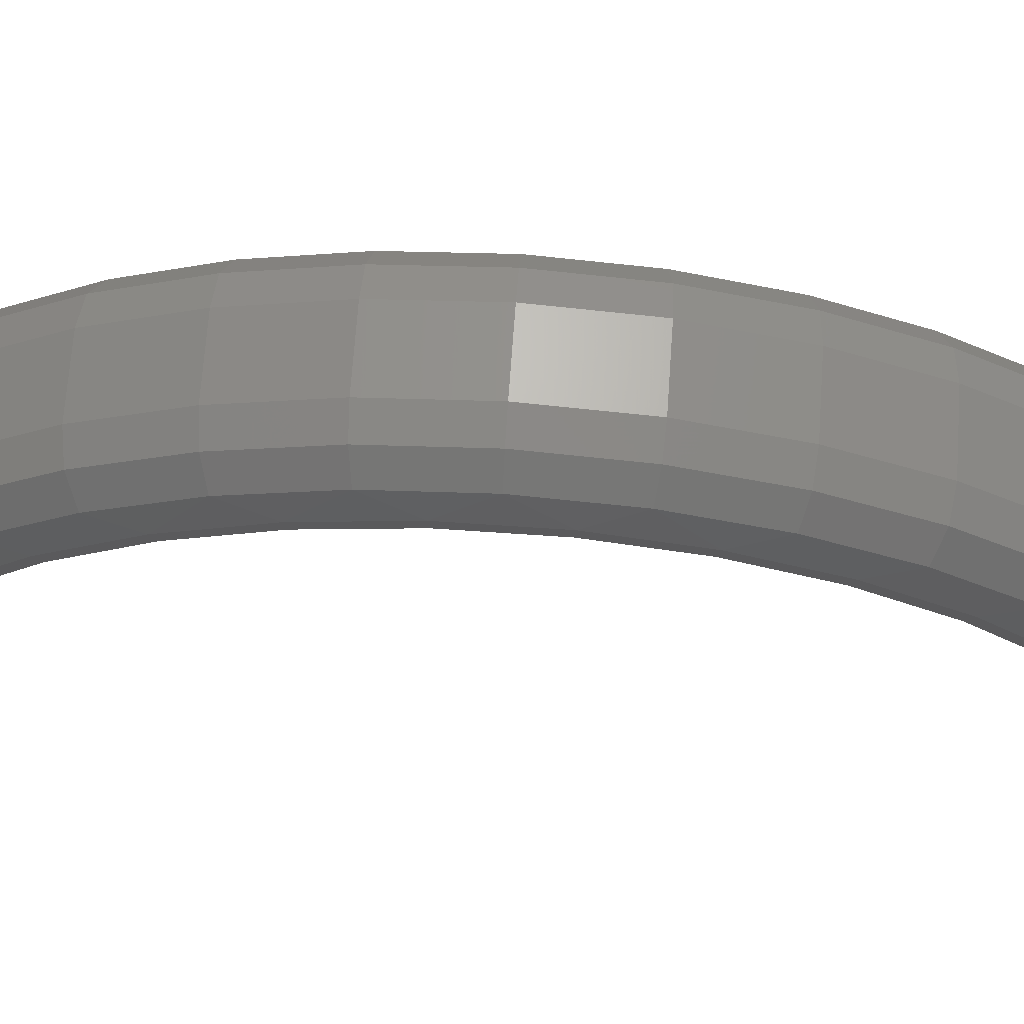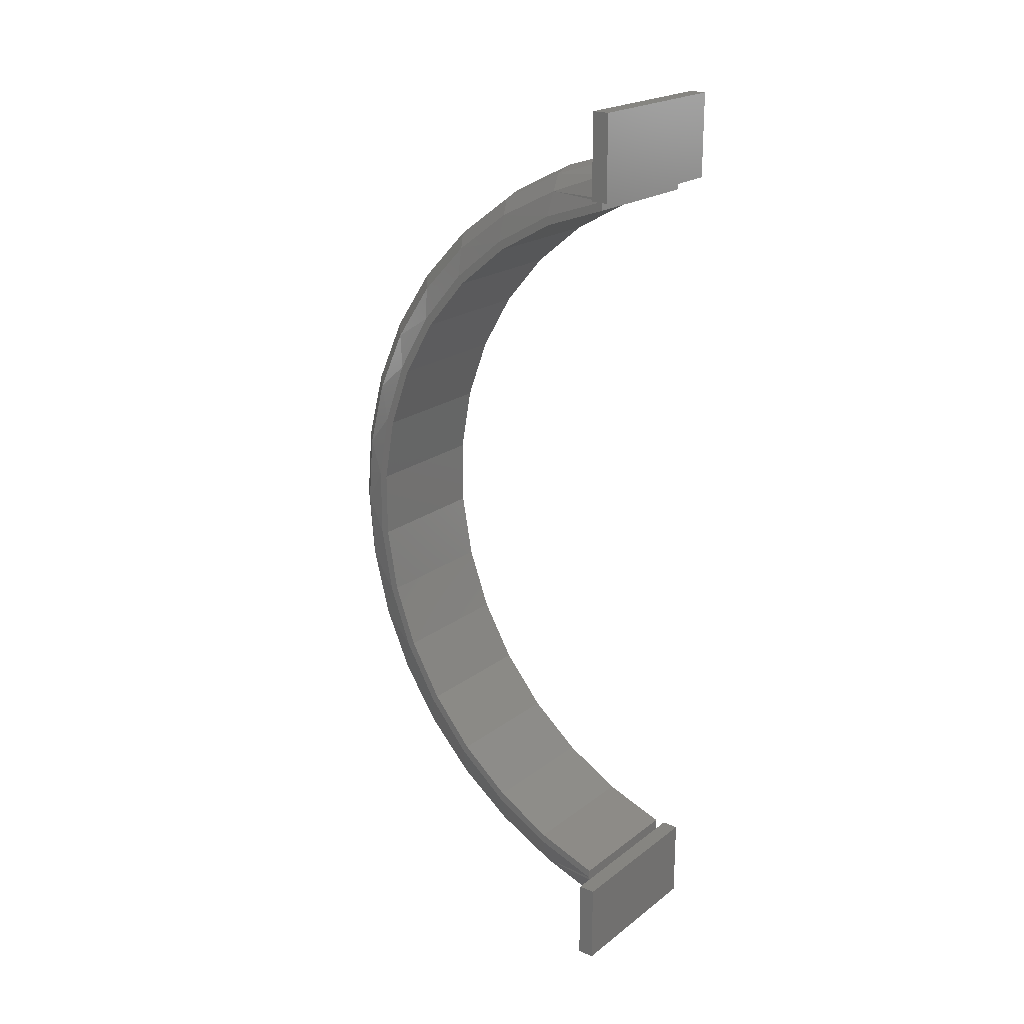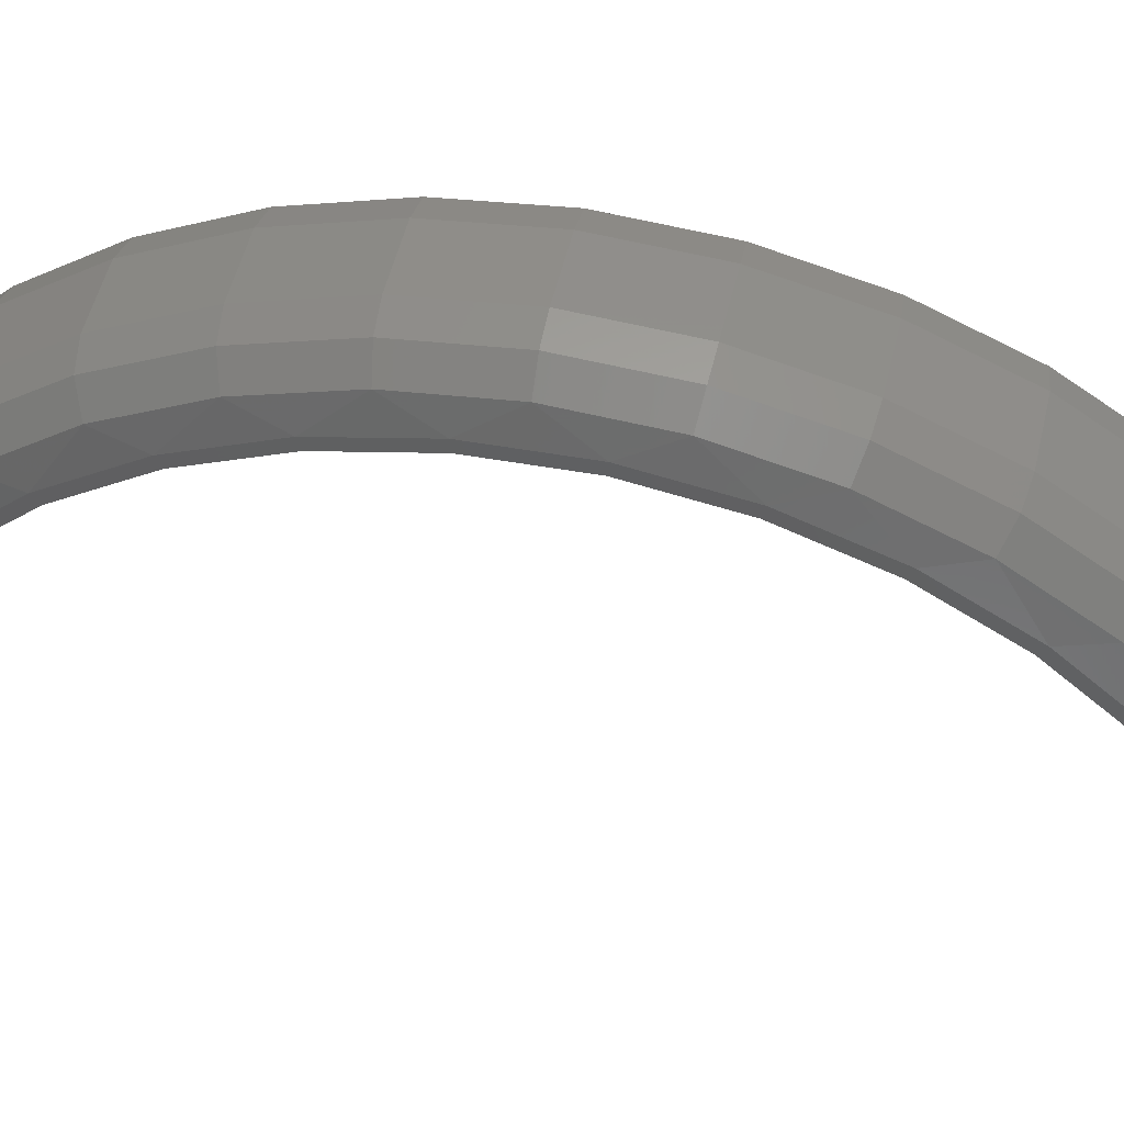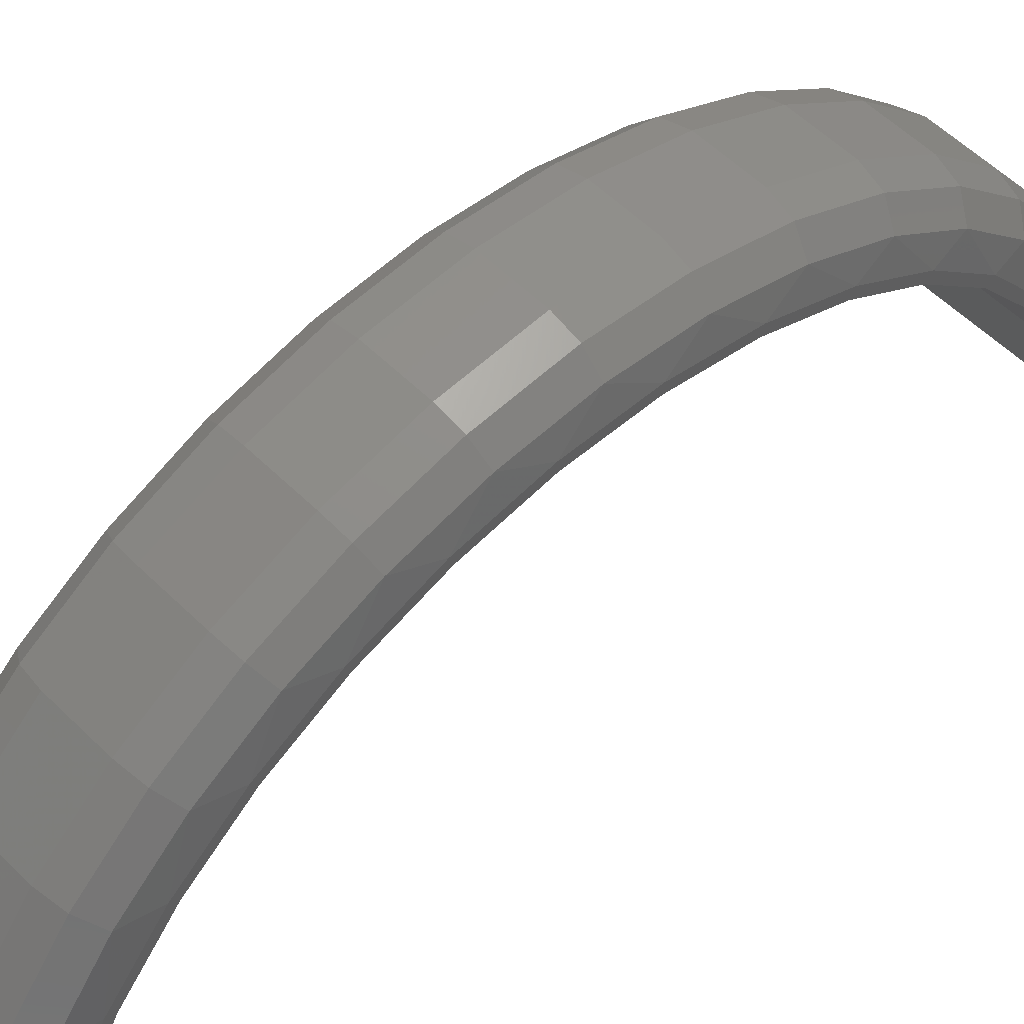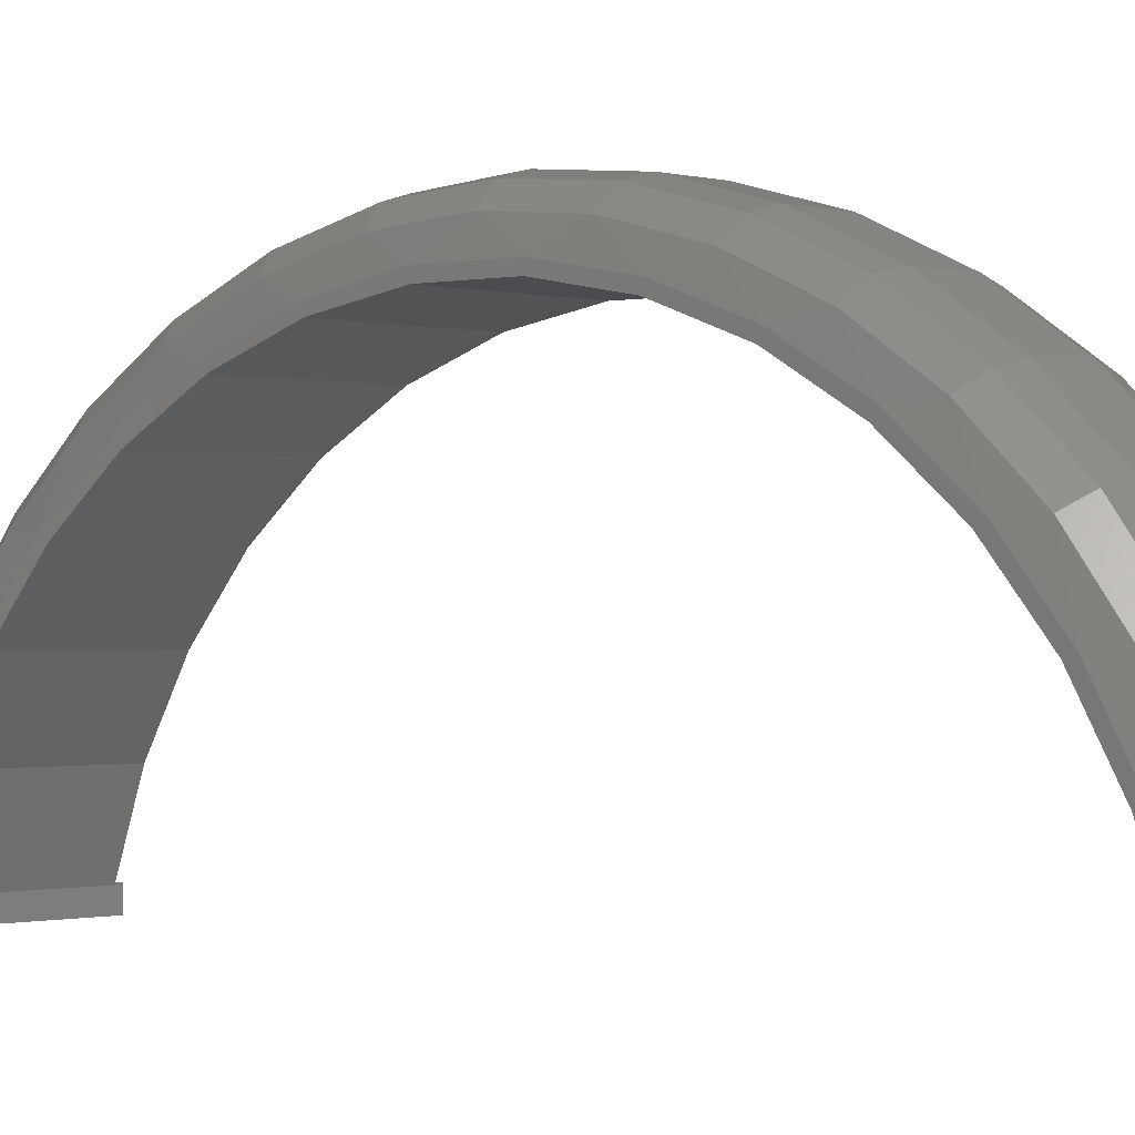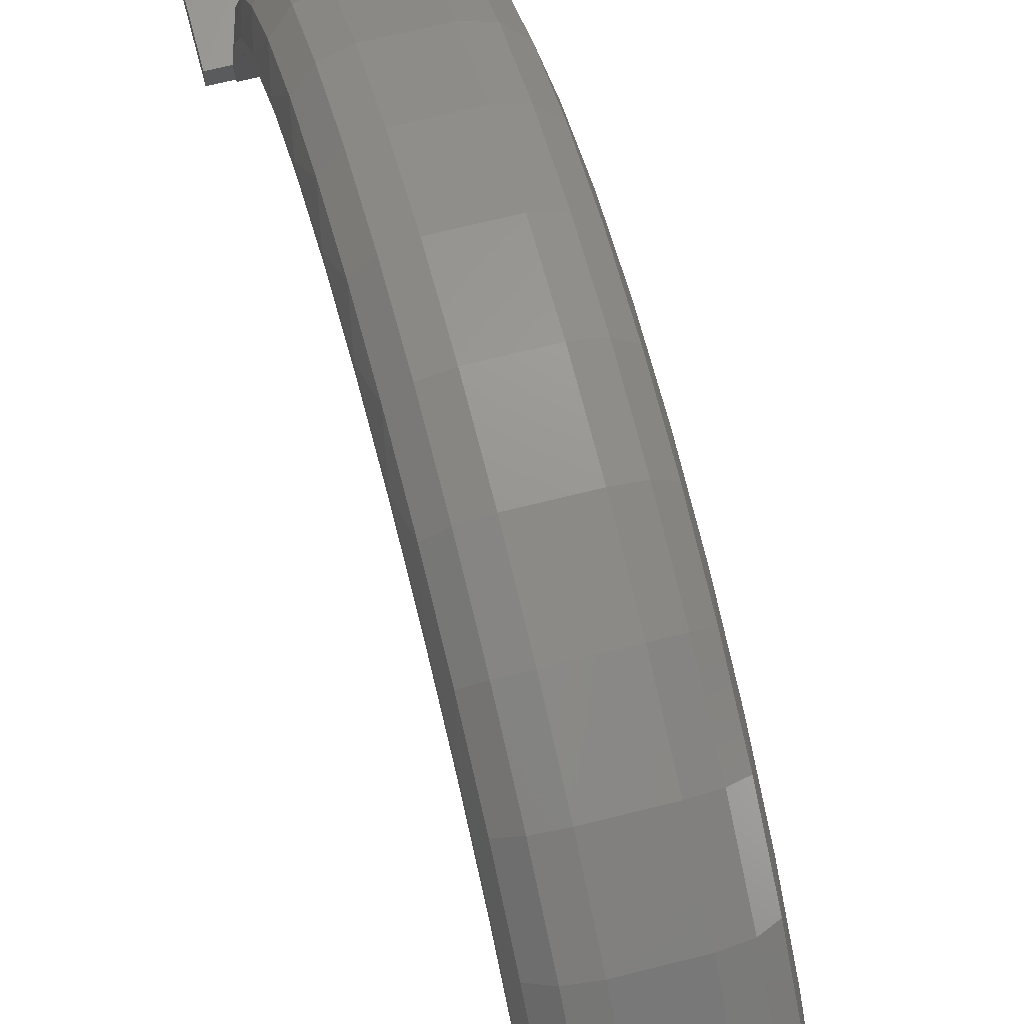
<metadata>
{"format":"stl","ext":"stl","renderer":"f3d","projection":"perspective","resolution":1024,"background":"white","views":[{"elev":65.6,"azim":94.0,"up":"+Z"},{"elev":21.4,"azim":127.6,"up":"+Y"},{"elev":45.3,"azim":101.9,"up":"+Z"},{"elev":52.6,"azim":47.0,"up":"+Z"},{"elev":-0.7,"azim":-49.0,"up":"+Z"},{"elev":66.0,"azim":165.6,"up":"+Z"}]}
</metadata>
<code>
# stl→obj: 186 verts, 368 faces
v 10 45 -1
v 10 45 1
v 7.989 45 1
v -7.989 45 1
v -10 45 1
v -10 45 -1
v 7.989 -45 1
v 10 -45 1
v 10 -45 -1
v -10 -45 -1
v -10 -45 1
v -7.989 -45 1
v -8 44.66 1
v 8 44.66 1
v -8 43.63 1
v 8 43.63 1
v -8 -43.63 1
v 8 -43.63 1
v -8 -44.66 1
v 8 -44.66 1
v -8 -4.07 35.81
v -8 4.07 35.81
v -8 -12.08 34.37
v -8 -3.966 34.82
v -8 -11.78 33.43
v -8 -41.03 8.491
v -8 -42.02 8.701
v -8 -37.14 15.41
v -8 -38.06 15.82
v -8 -32.1 21.53
v -8 -32.91 22.12
v -8 -26.07 26.68
v -8 -26.73 27.42
v -8 -19.22 30.69
v -8 -19.72 31.55
v -8 42.02 8.701
v -8 41.03 8.491
v -8 38.06 15.82
v -8 37.14 15.41
v -8 32.91 22.12
v -8 32.1 21.53
v -8 26.73 27.42
v -8 26.07 26.68
v -8 19.72 31.55
v -8 19.22 30.69
v -8 12.08 34.37
v -8 11.78 33.43
v -8 3.966 34.82
v -7.33 -44.91 8.283
v -7.33 44.91 8.283
v -7.055 47.66 1
v -7.33 41.19 15.58
v -7.33 36.3 22.15
v -7.33 30.36 27.81
v -7.33 23.57 32.38
v -7.33 16.09 35.74
v -7.33 8.164 37.8
v -7.33 3.553e-15 38.49
v -7.33 -8.164 37.8
v -7.33 -16.09 35.74
v -7.33 -23.57 32.38
v -7.33 -30.36 27.81
v -7.33 -36.3 22.15
v -7.33 -41.19 15.58
v -5.5 -46.61 8.973
v -7.055 -47.66 1
v -5.5 46.61 8.973
v -3 -49.79 1
v -3 -47.23 9.226
v -5.278 -49.23 1
v -3 47.23 9.226
v -3 49.79 1
v -5.278 49.23 1
v -3 43.32 16.9
v -5.5 42.75 16.55
v -3 38.17 23.81
v -5.5 37.67 23.37
v -3 31.93 29.75
v -5.5 31.51 29.23
v -3 24.78 34.56
v -5.5 24.46 33.98
v -3 16.92 38.1
v -5.5 16.7 37.47
v -3 8.585 40.26
v -5.5 8.472 39.6
v -3 3.709e-14 40.99
v -5.5 3.553e-15 40.32
v -3 -8.585 40.26
v -5.5 -8.472 39.6
v -3 -16.92 38.1
v -5.5 -16.7 37.47
v -3 -24.78 34.56
v -5.5 -24.46 33.98
v -3 -31.93 29.75
v -5.5 -31.51 29.23
v -3 -38.17 23.81
v -5.5 -37.67 23.37
v -3 -43.32 16.9
v -5.5 -42.75 16.55
v 8 -41.03 8.491
v 8 -37.14 15.41
v 8 -32.1 21.53
v 8 -26.07 26.68
v 8 -19.22 30.69
v 8 -11.78 33.43
v 8 -3.966 34.82
v 8 3.966 34.82
v 8 11.78 33.43
v 8 19.22 30.69
v 8 26.07 26.68
v 8 32.1 21.53
v 8 37.14 15.41
v 8 41.03 8.491
v 8 -42.02 8.701
v 7.33 -44.91 8.283
v 7.33 44.91 8.283
v 8 42.02 8.701
v 7.33 41.19 15.58
v 8 38.06 15.82
v 7.33 36.3 22.15
v 8 32.91 22.12
v 7.33 30.36 27.81
v 8 26.73 27.42
v 7.33 23.57 32.38
v 8 19.72 31.55
v 7.33 16.09 35.74
v 8 12.08 34.37
v 7.33 8.164 37.8
v 8 4.07 35.81
v 7.33 7.105e-15 38.49
v 8 -4.07 35.81
v 7.33 -8.164 37.8
v 8 -12.08 34.37
v 7.33 -16.09 35.74
v 8 -19.72 31.55
v 7.33 -23.57 32.38
v 8 -26.73 27.42
v 7.33 -30.36 27.81
v 8 -32.91 22.12
v 7.33 -36.3 22.15
v 8 -38.06 15.82
v 7.33 -41.19 15.58
v 7.055 -47.66 1
v 5.5 -46.61 8.973
v 7.055 47.66 1
v 5.5 46.61 8.973
v 3 -47.23 9.226
v 3 -49.79 1
v 5.278 -49.23 1
v 3 49.79 1
v 3 47.23 9.226
v 5.278 49.23 1
v 3 43.32 16.9
v 5.5 42.75 16.55
v 3 38.17 23.81
v 5.5 37.67 23.37
v 3 31.93 29.75
v 5.5 31.51 29.23
v 3 24.78 34.56
v 5.5 24.46 33.98
v 3 16.92 38.1
v 5.5 16.7 37.47
v 3 8.585 40.26
v 5.5 8.472 39.6
v 3 3.122e-15 40.99
v 5.5 3.553e-15 40.32
v 3 -8.585 40.26
v 5.5 -8.472 39.6
v 3 -16.92 38.1
v 5.5 -16.7 37.47
v 3 -24.78 34.56
v 5.5 -24.46 33.98
v 3 -31.93 29.75
v 5.5 -31.51 29.23
v 3 -38.17 23.81
v 5.5 -37.67 23.37
v 3 -43.32 16.9
v 5.5 -42.75 16.55
v 10 -55 1
v -10 -55 1
v 10 -55 -1
v -10 -55 -1
v 10 55 1
v 10 55 -1
v -10 55 1
v -10 55 -1
f 1 2 3
f 1 3 4
f 1 4 5
f 1 5 6
f 7 8 9
f 10 11 9
f 9 11 12
f 9 12 7
f 4 3 13
f 13 3 14
f 13 14 15
f 15 14 16
f 17 18 19
f 19 18 20
f 19 20 12
f 12 20 7
f 21 22 23
f 23 22 24
f 23 24 25
f 17 19 26
f 26 19 27
f 26 27 28
f 28 27 29
f 28 29 30
f 30 29 31
f 30 31 32
f 32 31 33
f 32 33 34
f 34 33 35
f 34 35 25
f 25 35 23
f 13 15 36
f 36 15 37
f 36 37 38
f 38 37 39
f 38 39 40
f 40 39 41
f 40 41 42
f 42 41 43
f 42 43 44
f 44 43 45
f 44 45 46
f 46 45 47
f 46 47 22
f 22 47 48
f 22 48 24
f 19 12 49
f 19 49 27
f 4 13 50
f 4 50 51
f 13 36 50
f 38 52 36
f 40 53 38
f 42 54 40
f 44 55 42
f 46 56 44
f 22 57 46
f 21 58 22
f 23 59 21
f 35 60 23
f 33 61 35
f 31 62 33
f 29 63 31
f 27 64 29
f 65 49 66
f 12 66 49
f 67 51 50
f 68 69 70
f 70 69 65
f 70 65 66
f 71 72 67
f 67 72 73
f 67 73 51
f 74 71 75
f 75 71 67
f 75 67 52
f 52 67 50
f 52 50 36
f 76 74 77
f 77 74 75
f 77 75 53
f 53 75 52
f 53 52 38
f 78 76 79
f 79 76 77
f 79 77 54
f 54 77 53
f 54 53 40
f 80 78 81
f 81 78 79
f 81 79 55
f 55 79 54
f 55 54 42
f 82 80 83
f 83 80 81
f 83 81 56
f 56 81 55
f 56 55 44
f 84 82 85
f 85 82 83
f 85 83 57
f 57 83 56
f 57 56 46
f 86 84 87
f 87 84 85
f 87 85 58
f 58 85 57
f 58 57 22
f 88 86 89
f 89 86 87
f 89 87 59
f 59 87 58
f 59 58 21
f 90 88 91
f 91 88 89
f 91 89 60
f 60 89 59
f 60 59 23
f 92 90 93
f 93 90 91
f 93 91 61
f 61 91 60
f 61 60 35
f 94 92 95
f 95 92 93
f 95 93 62
f 62 93 61
f 62 61 33
f 96 94 97
f 97 94 95
f 97 95 63
f 63 95 62
f 63 62 31
f 98 96 99
f 99 96 97
f 99 97 64
f 64 97 63
f 64 63 29
f 69 98 65
f 65 98 99
f 65 99 49
f 49 99 64
f 49 64 27
f 18 17 100
f 100 17 26
f 100 26 101
f 101 26 28
f 101 28 102
f 102 28 30
f 102 30 103
f 103 30 32
f 103 32 104
f 104 32 34
f 104 34 105
f 105 34 25
f 105 25 106
f 106 25 24
f 106 24 107
f 107 24 48
f 107 48 108
f 108 48 47
f 108 47 109
f 109 47 45
f 109 45 110
f 110 45 43
f 110 43 111
f 111 43 41
f 111 41 112
f 112 41 39
f 112 39 113
f 113 39 37
f 113 37 16
f 16 37 15
f 20 114 115
f 20 115 7
f 14 3 116
f 14 116 117
f 118 119 117
f 120 121 119
f 122 123 121
f 124 125 123
f 126 127 125
f 128 129 127
f 130 131 129
f 132 133 131
f 134 135 133
f 136 137 135
f 138 139 137
f 140 141 139
f 142 114 141
f 7 115 143
f 143 115 144
f 3 145 116
f 146 116 145
f 147 148 144
f 144 148 149
f 144 149 143
f 150 151 152
f 152 151 146
f 152 146 145
f 151 153 146
f 146 153 154
f 146 154 116
f 116 154 118
f 116 118 117
f 153 155 154
f 154 155 156
f 154 156 118
f 118 156 120
f 118 120 119
f 155 157 156
f 156 157 158
f 156 158 120
f 120 158 122
f 120 122 121
f 157 159 158
f 158 159 160
f 158 160 122
f 122 160 124
f 122 124 123
f 159 161 160
f 160 161 162
f 160 162 124
f 124 162 126
f 124 126 125
f 161 163 162
f 162 163 164
f 162 164 126
f 126 164 128
f 126 128 127
f 163 165 164
f 164 165 166
f 164 166 128
f 128 166 130
f 128 130 129
f 165 167 166
f 166 167 168
f 166 168 130
f 130 168 132
f 130 132 131
f 167 169 168
f 168 169 170
f 168 170 132
f 132 170 134
f 132 134 133
f 169 171 170
f 170 171 172
f 170 172 134
f 134 172 136
f 134 136 135
f 171 173 172
f 172 173 174
f 172 174 136
f 136 174 138
f 136 138 137
f 173 175 174
f 174 175 176
f 174 176 138
f 138 176 140
f 138 140 139
f 175 177 176
f 176 177 178
f 176 178 140
f 140 178 142
f 140 142 141
f 177 147 178
f 178 147 144
f 178 144 142
f 142 144 115
f 142 115 114
f 131 133 106
f 131 106 107
f 131 107 129
f 20 18 114
f 114 18 100
f 114 100 141
f 141 100 101
f 141 101 139
f 139 101 102
f 139 102 137
f 137 102 103
f 137 103 135
f 135 103 104
f 135 104 133
f 133 104 105
f 133 105 106
f 129 107 127
f 127 107 108
f 127 108 125
f 125 108 109
f 125 109 123
f 123 109 110
f 123 110 121
f 121 110 111
f 121 111 119
f 119 111 112
f 119 112 117
f 117 112 113
f 117 113 14
f 14 113 16
f 179 8 7
f 179 7 143
f 179 143 149
f 179 149 148
f 179 148 68
f 179 68 180
f 180 68 70
f 180 70 66
f 180 66 12
f 180 12 11
f 179 181 8
f 8 181 9
f 181 182 9
f 9 182 10
f 11 10 180
f 180 10 182
f 2 1 183
f 183 1 184
f 4 51 5
f 183 73 72
f 183 72 150
f 183 150 152
f 183 152 145
f 183 145 3
f 183 3 2
f 185 5 51
f 185 51 73
f 185 73 183
f 1 6 184
f 184 6 186
f 185 186 5
f 5 186 6
f 68 148 69
f 69 148 147
f 69 147 98
f 98 147 177
f 98 177 96
f 96 177 175
f 96 175 94
f 94 175 173
f 94 173 92
f 92 173 171
f 92 171 90
f 90 171 169
f 90 169 88
f 88 169 167
f 88 167 86
f 86 167 165
f 86 165 84
f 84 165 163
f 84 163 82
f 82 163 161
f 82 161 80
f 80 161 159
f 80 159 78
f 78 159 157
f 78 157 76
f 76 157 155
f 76 155 74
f 74 155 153
f 74 153 71
f 71 153 151
f 71 151 72
f 72 151 150
f 180 182 179
f 179 182 181
f 186 185 184
f 184 185 183

</code>
